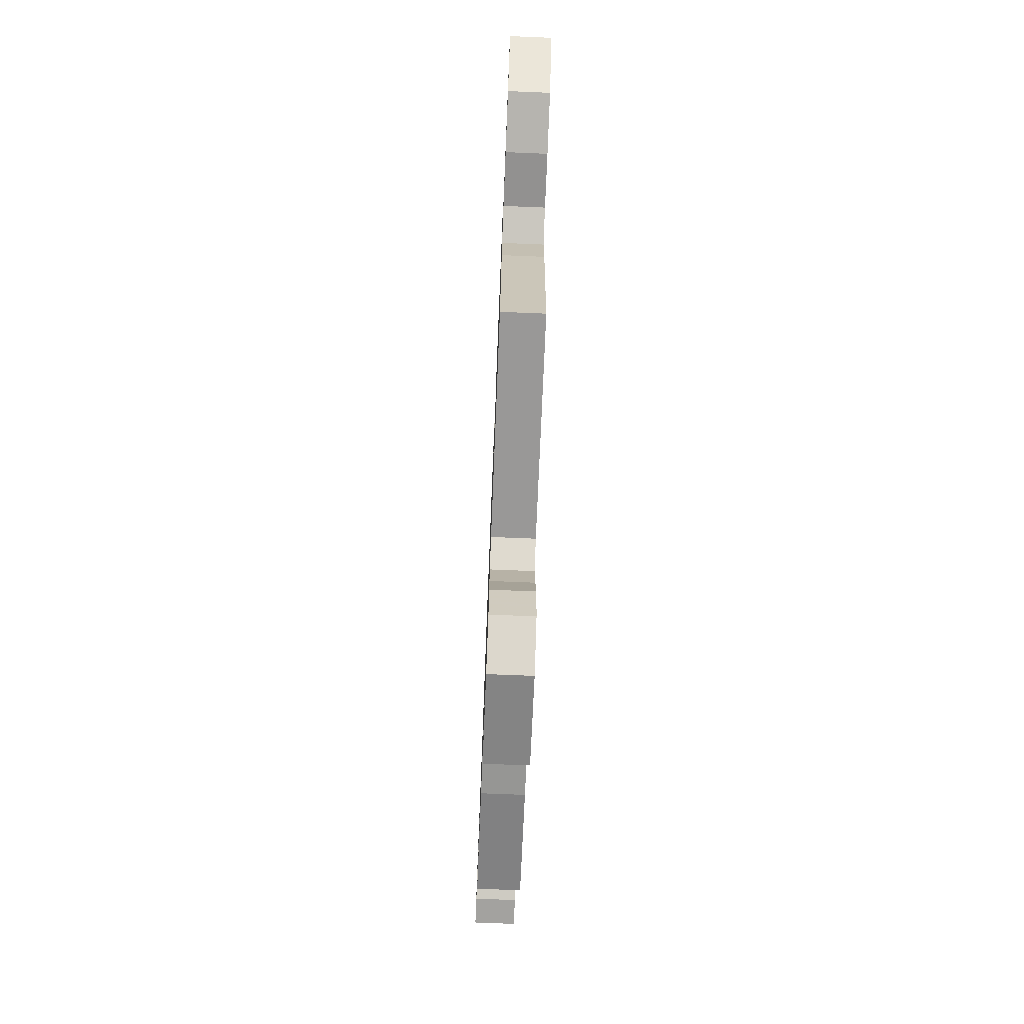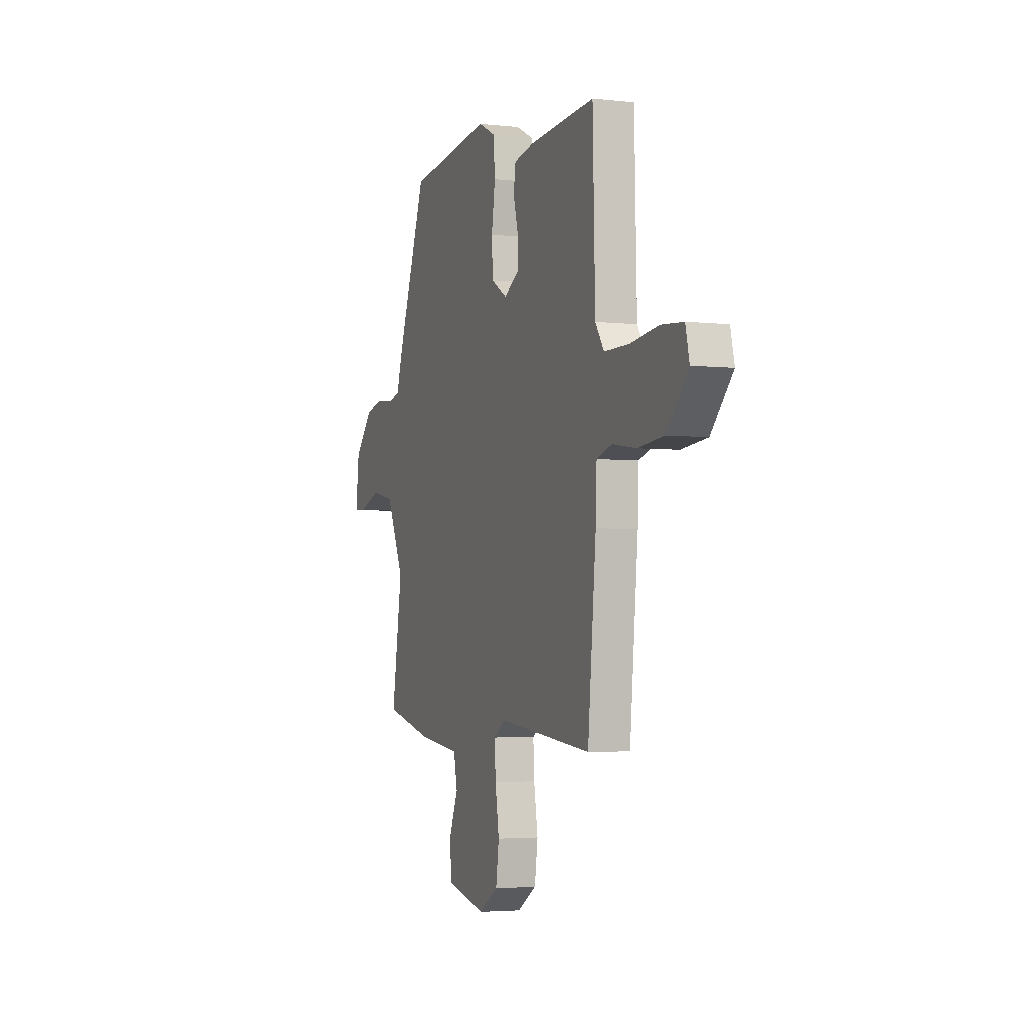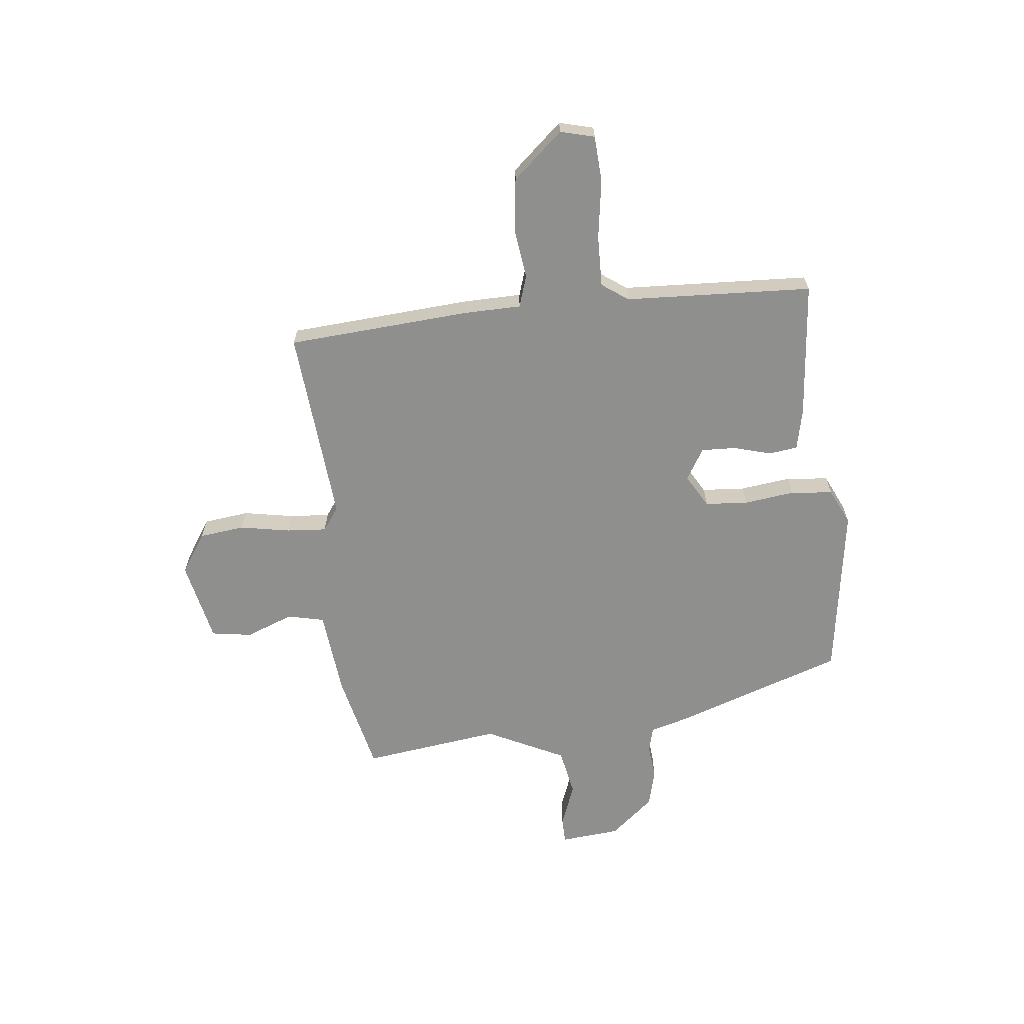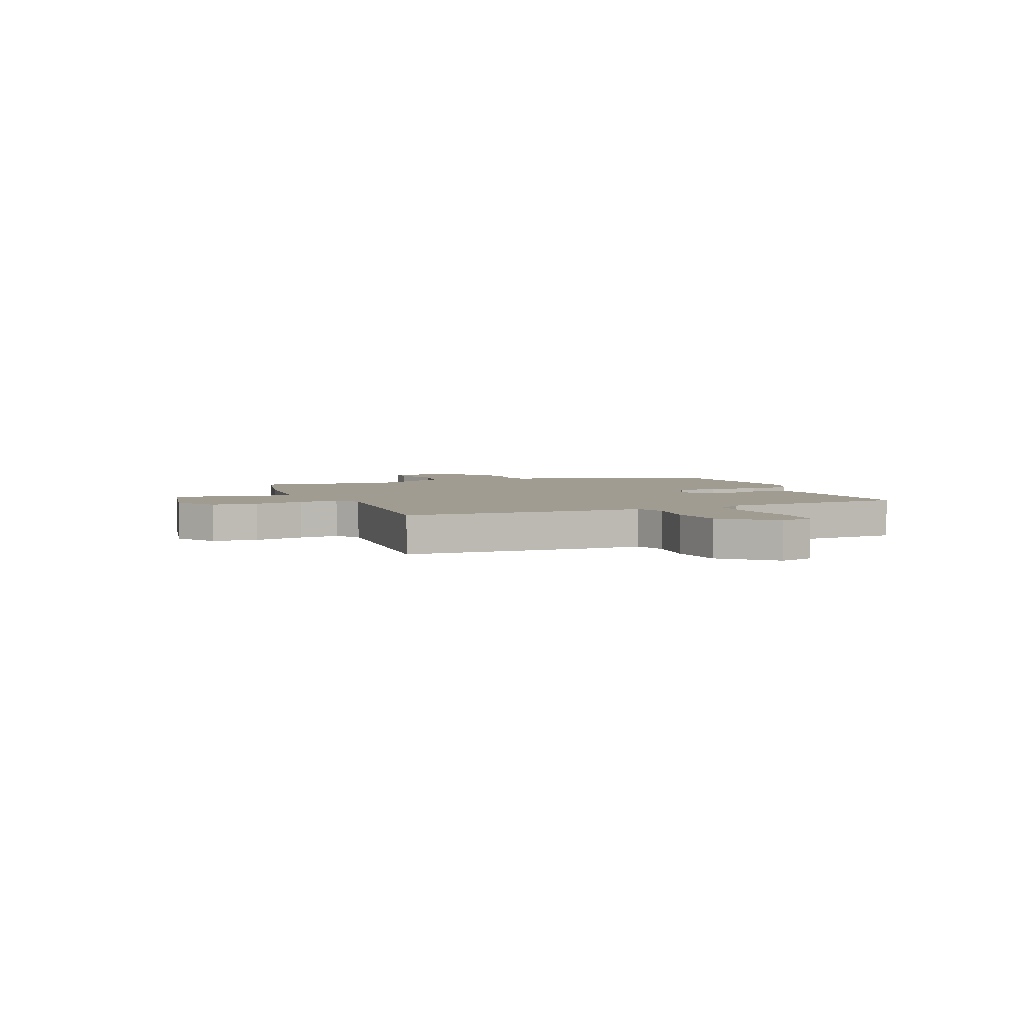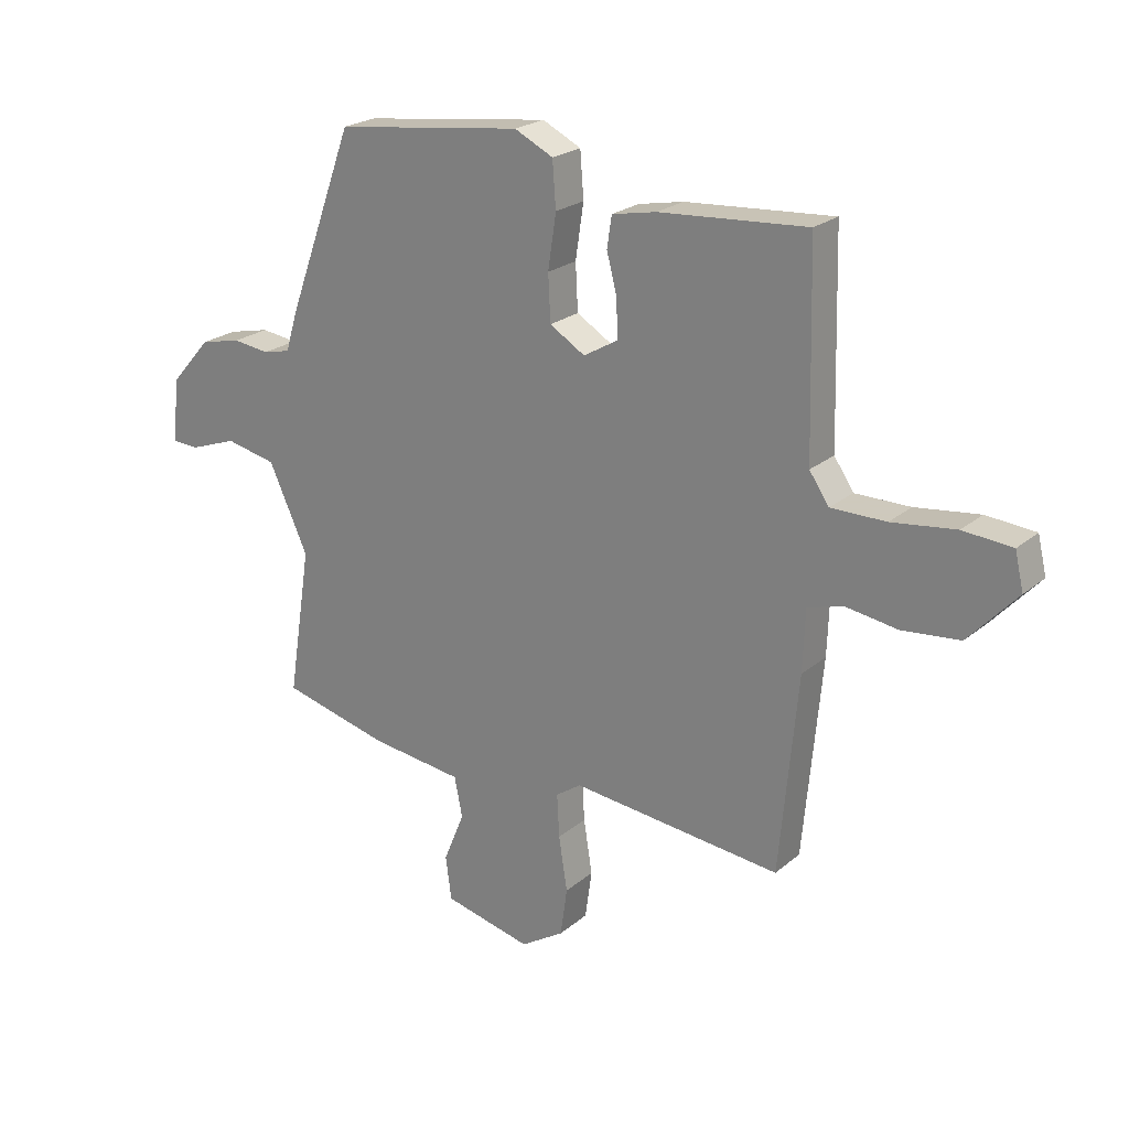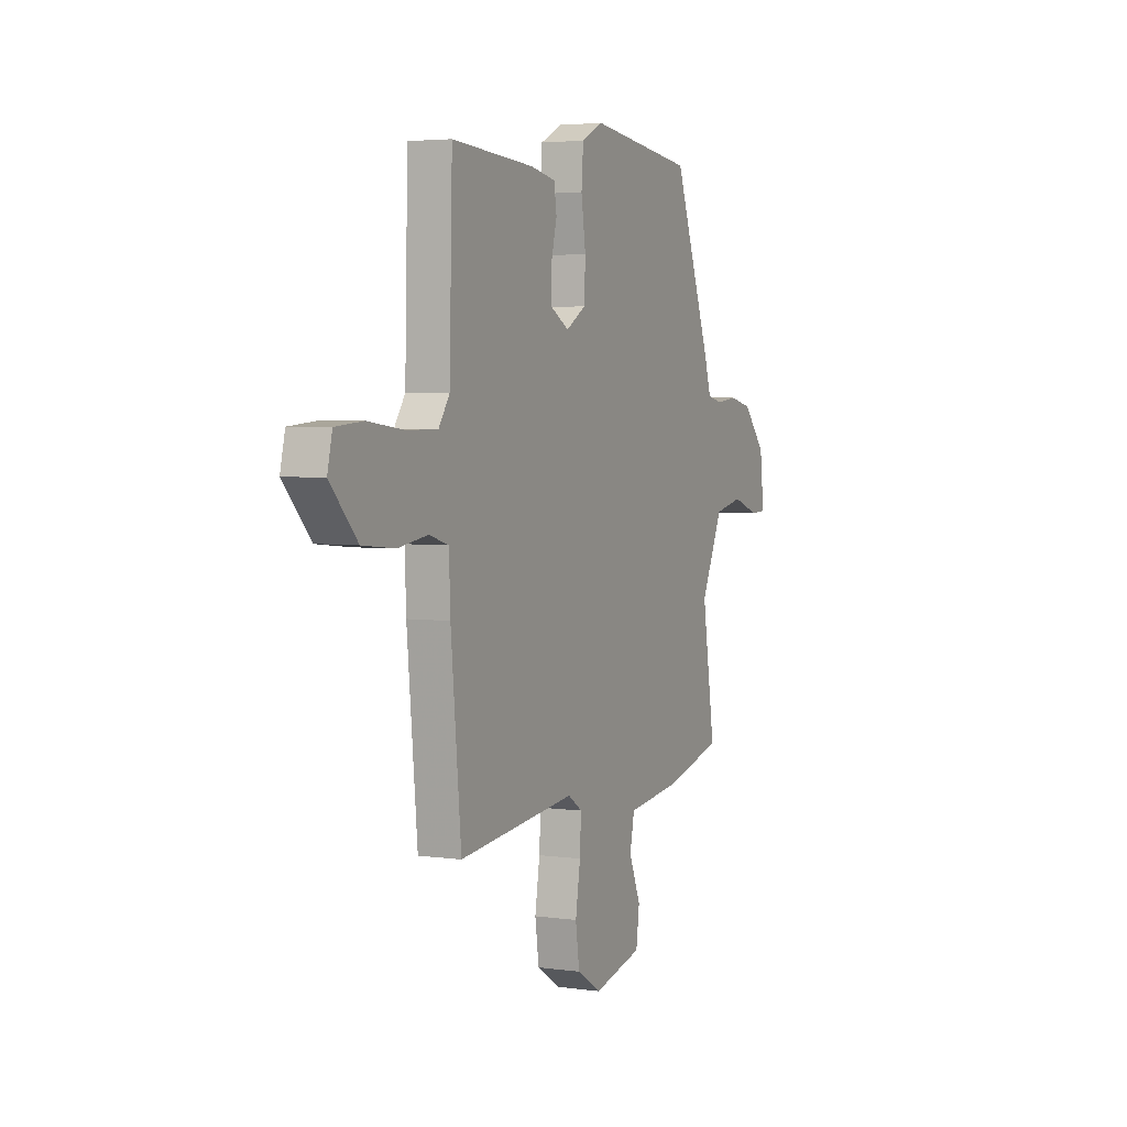
<metadata>
{"format":"obj","ext":"obj","renderer":"f3d","projection":"perspective","resolution":1024,"background":"white","views":[{"elev":-74.8,"azim":-92.3,"up":"+Z"},{"elev":-3.5,"azim":-110.9,"up":"+Z"},{"elev":-65.1,"azim":-85.0,"up":"+Y"},{"elev":4.3,"azim":-114.1,"up":"+Y"},{"elev":22.6,"azim":-144.4,"up":"+Z"},{"elev":3.9,"azim":-65.1,"up":"+Z"}]}
</metadata>
<code>
v 0.345 0.07 0.5
v 0.461 0.07 0.184
v 0.482 0.07 0.115
v 0.529 0.07 0.104
v 0.593 0.07 0.112
v 0.664 0.07 0.096
v 0.734 0.07 0.017
v 0.747 0.07 -0.095
v 0.699 0.07 -0.097
v 0.617 0.07 -0.068
v 0.529 0.07 -0.087
v 0.461 0.07 -0.235
v 0.501 0.07 -0.492
v 0.315 0.07 -0.539
v 0.154 0.07 -0.559
v 0.14 0.07 -0.628
v 0.176 0.07 -0.716
v 0.166 0.07 -0.792
v 0.014 0.07 -0.828
v -0.061 0.07 -0.781
v -0.073 0.07 -0.697
v -0.058 0.07 -0.603
v -0.054 0.07 -0.528
v -0.098 0.07 -0.498
v -0.462 0.07 -0.537
v -0.494 0.07 -0.195
v -0.498 0.07 -0.089
v -0.558 0.07 -0.071
v -0.65 0.07 -0.085
v -0.75 0.07 -0.075
v -0.834 0.07 0.016
v -0.819 0.07 0.08
v -0.734 0.07 0.087
v -0.623 0.07 0.073
v -0.528 0.07 0.073
v -0.494 0.07 0.123
v -0.485 0.07 0.473
v -0.229 0.07 0.455
v -0.152 0.07 0.44
v -0.144 0.07 0.386
v -0.162 0.07 0.316
v -0.163 0.07 0.252
v -0.104 0.07 0.218
v -0.043 0.07 0.255
v -0.039 0.07 0.335
v -0.053 0.07 0.429
v -0.047 0.07 0.508
v 0.02 0.07 0.541
v 0.345 0 0.5
v 0.461 0 0.184
v 0.482 0 0.115
v 0.529 0 0.104
v 0.593 0 0.112
v 0.664 0 0.096
v 0.734 0 0.017
v 0.747 0 -0.095
v 0.699 0 -0.097
v 0.617 0 -0.068
v 0.529 0 -0.087
v 0.461 0 -0.235
v 0.501 0 -0.492
v 0.315 0 -0.539
v 0.154 0 -0.559
v 0.14 0 -0.628
v 0.176 0 -0.716
v 0.166 0 -0.792
v 0.014 0 -0.828
v -0.061 0 -0.781
v -0.073 0 -0.697
v -0.058 0 -0.603
v -0.054 0 -0.528
v -0.098 0 -0.498
v -0.462 0 -0.537
v -0.494 0 -0.195
v -0.498 0 -0.089
v -0.558 0 -0.071
v -0.65 0 -0.085
v -0.75 0 -0.075
v -0.834 0 0.016
v -0.819 0 0.08
v -0.734 0 0.087
v -0.623 0 0.073
v -0.528 0 0.073
v -0.494 0 0.123
v -0.485 0 0.473
v -0.229 0 0.455
v -0.152 0 0.44
v -0.144 0 0.386
v -0.162 0 0.316
v -0.163 0 0.252
v -0.104 0 0.218
v -0.043 0 0.255
v -0.039 0 0.335
v -0.053 0 0.429
v -0.047 0 0.508
v 0.02 0 0.541
f 1 2 3
f 48 1 3
f 47 48 3
f 46 47 3
f 45 46 3
f 44 45 3
f 43 44 3
f 39 40 41
f 38 39 41
f 37 38 41
f 36 37 41
f 35 36 41 42
f 32 33 34
f 31 32 34
f 30 31 34
f 29 30 34
f 28 29 34
f 27 28 34 35
f 24 25 26 27
f 35 42 43
f 27 35 43
f 24 27 43
f 23 24 43
f 20 21 22
f 19 20 22
f 18 19 22
f 17 18 22
f 16 17 22
f 15 16 22 23
f 15 23 43
f 14 15 43
f 13 14 43
f 12 13 43
f 8 9 10
f 7 8 10
f 6 7 10
f 5 6 10
f 4 5 10
f 4 10 11
f 11 12 43
f 4 11 43
f 3 4 43
f 51 50 49
f 51 49 96
f 51 96 95
f 51 95 94
f 51 94 93
f 51 93 92
f 51 92 91
f 89 88 87
f 89 87 86
f 89 86 85
f 89 85 84
f 90 89 84 83
f 82 81 80
f 82 80 79
f 82 79 78
f 82 78 77
f 82 77 76
f 83 82 76 75
f 75 74 73 72
f 91 90 83
f 91 83 75
f 91 75 72
f 91 72 71
f 70 69 68
f 70 68 67
f 70 67 66
f 70 66 65
f 70 65 64
f 71 70 64 63
f 91 71 63
f 91 63 62
f 91 62 61
f 91 61 60
f 58 57 56
f 58 56 55
f 58 55 54
f 58 54 53
f 58 53 52
f 59 58 52
f 91 60 59
f 91 59 52
f 91 52 51
f 1 49 50 2
f 2 50 51 3
f 3 51 52 4
f 4 52 53 5
f 5 53 54 6
f 6 54 55 7
f 7 55 56 8
f 8 56 57 9
f 9 57 58 10
f 10 58 59 11
f 11 59 60 12
f 12 60 61 13
f 13 61 62 14
f 14 62 63 15
f 15 63 64 16
f 16 64 65 17
f 17 65 66 18
f 18 66 67 19
f 19 67 68 20
f 20 68 69 21
f 21 69 70 22
f 22 70 71 23
f 23 71 72 24
f 24 72 73 25
f 25 73 74 26
f 26 74 75 27
f 27 75 76 28
f 28 76 77 29
f 29 77 78 30
f 30 78 79 31
f 31 79 80 32
f 32 80 81 33
f 33 81 82 34
f 34 82 83 35
f 35 83 84 36
f 36 84 85 37
f 37 85 86 38
f 38 86 87 39
f 39 87 88 40
f 40 88 89 41
f 41 89 90 42
f 42 90 91 43
f 43 91 92 44
f 44 92 93 45
f 45 93 94 46
f 46 94 95 47
f 47 95 96 48
f 48 96 49 1

</code>
